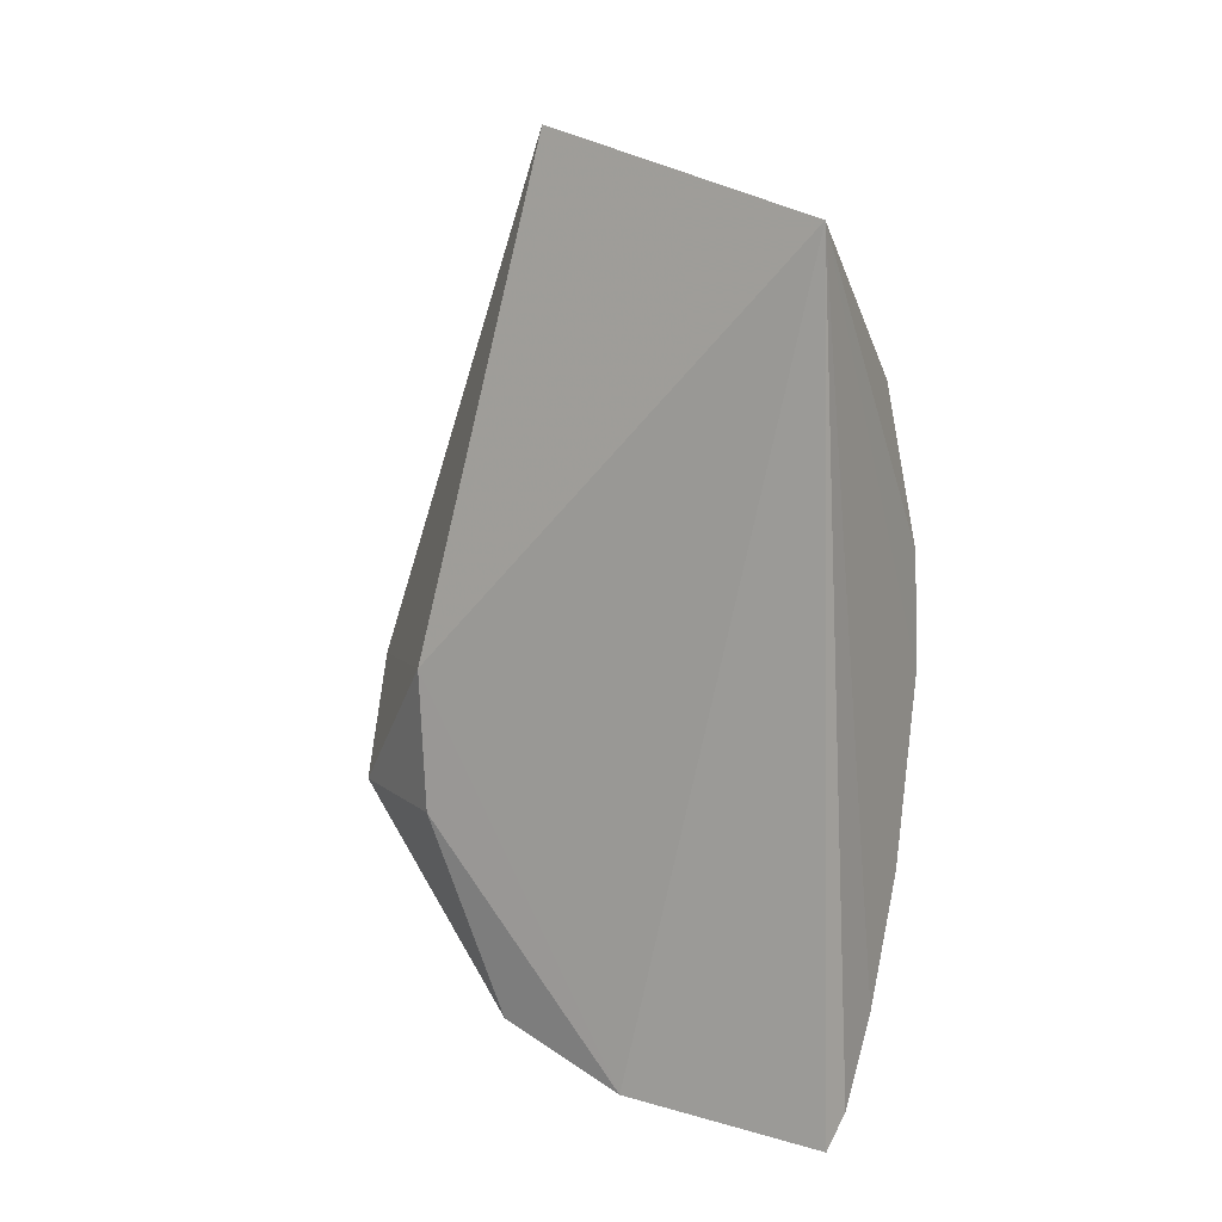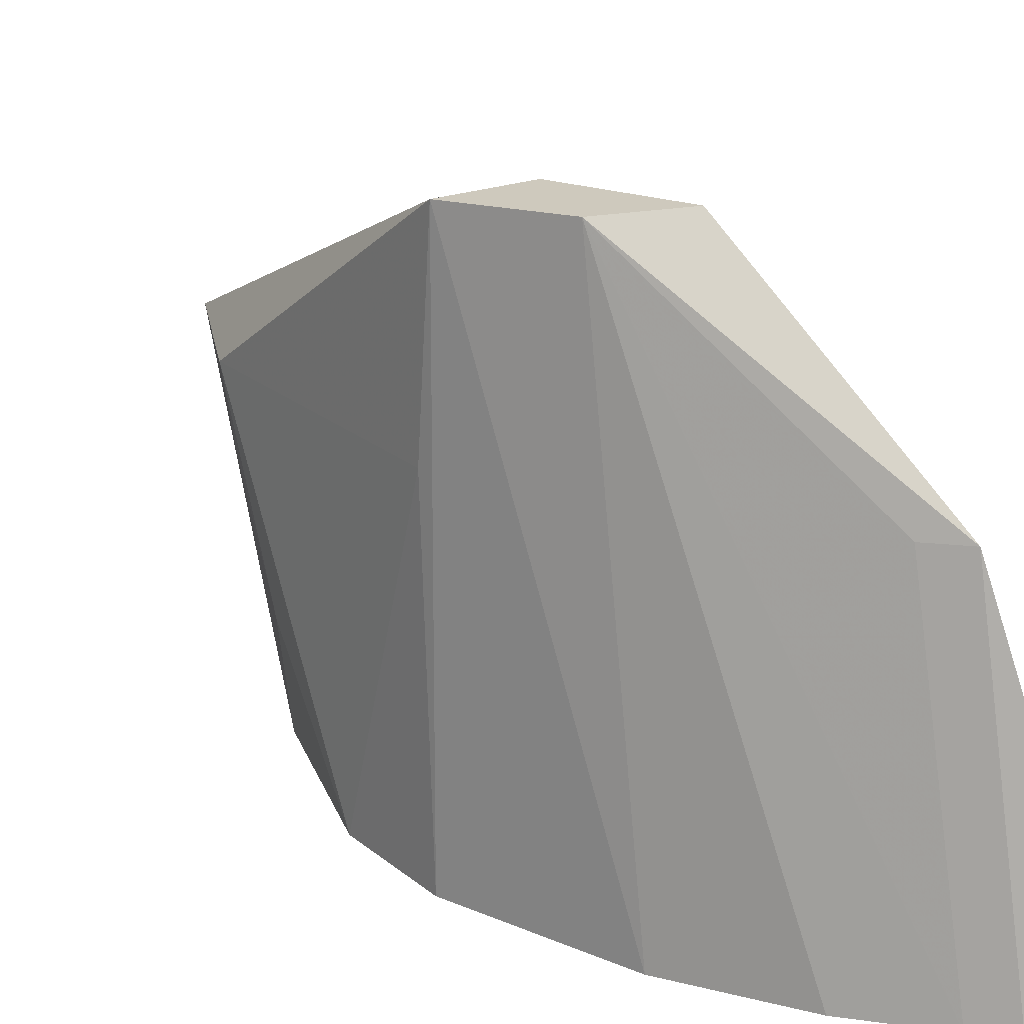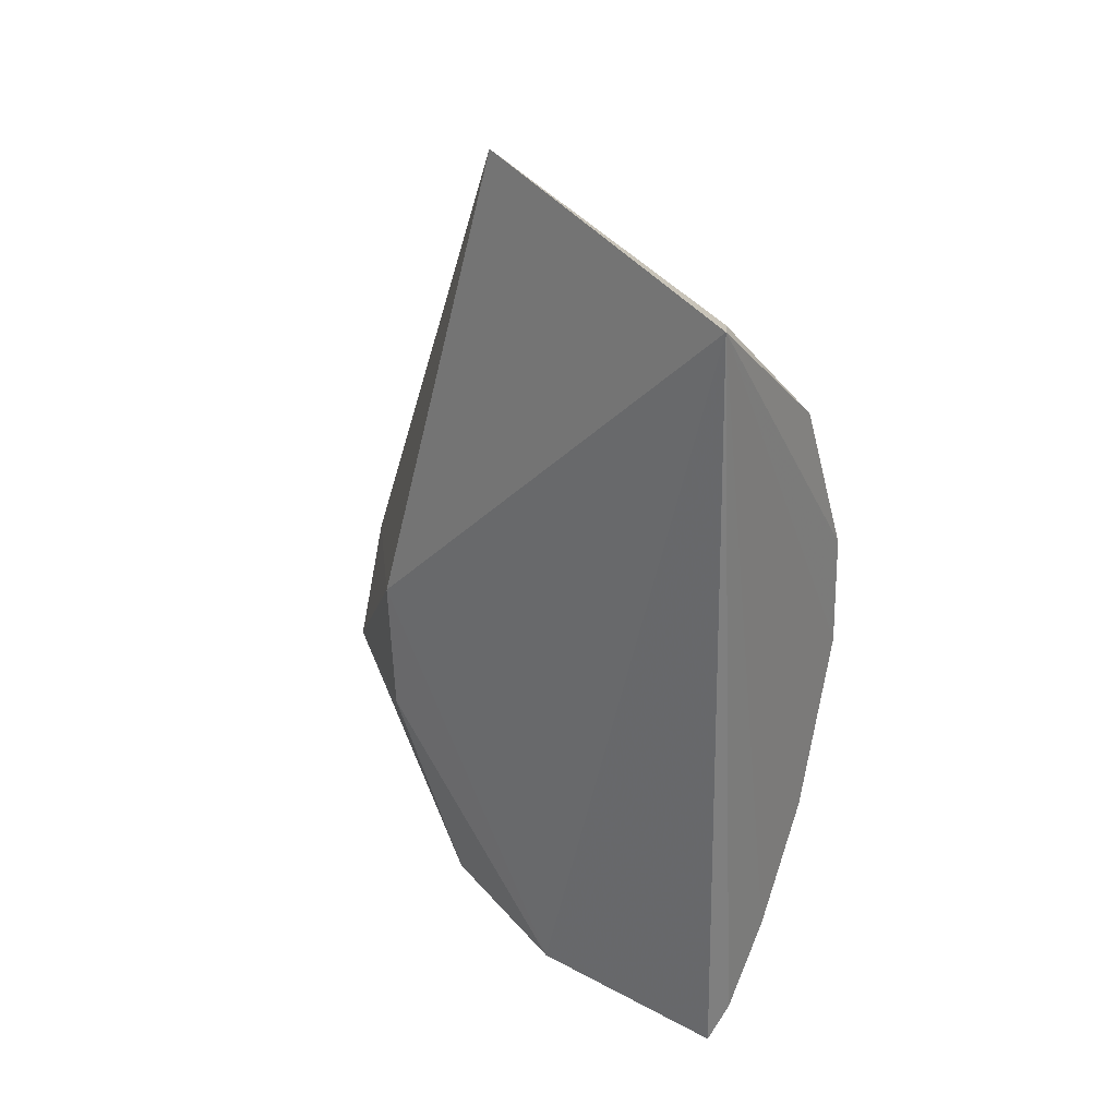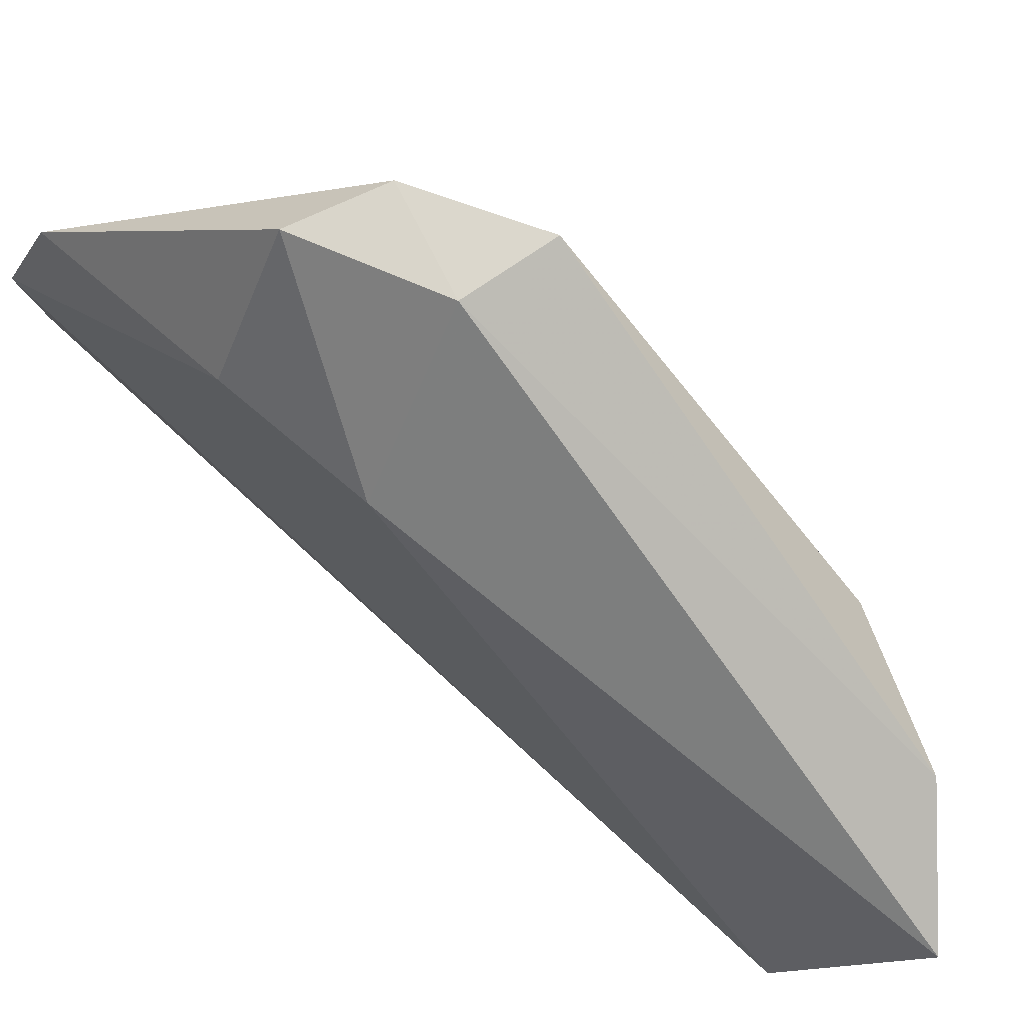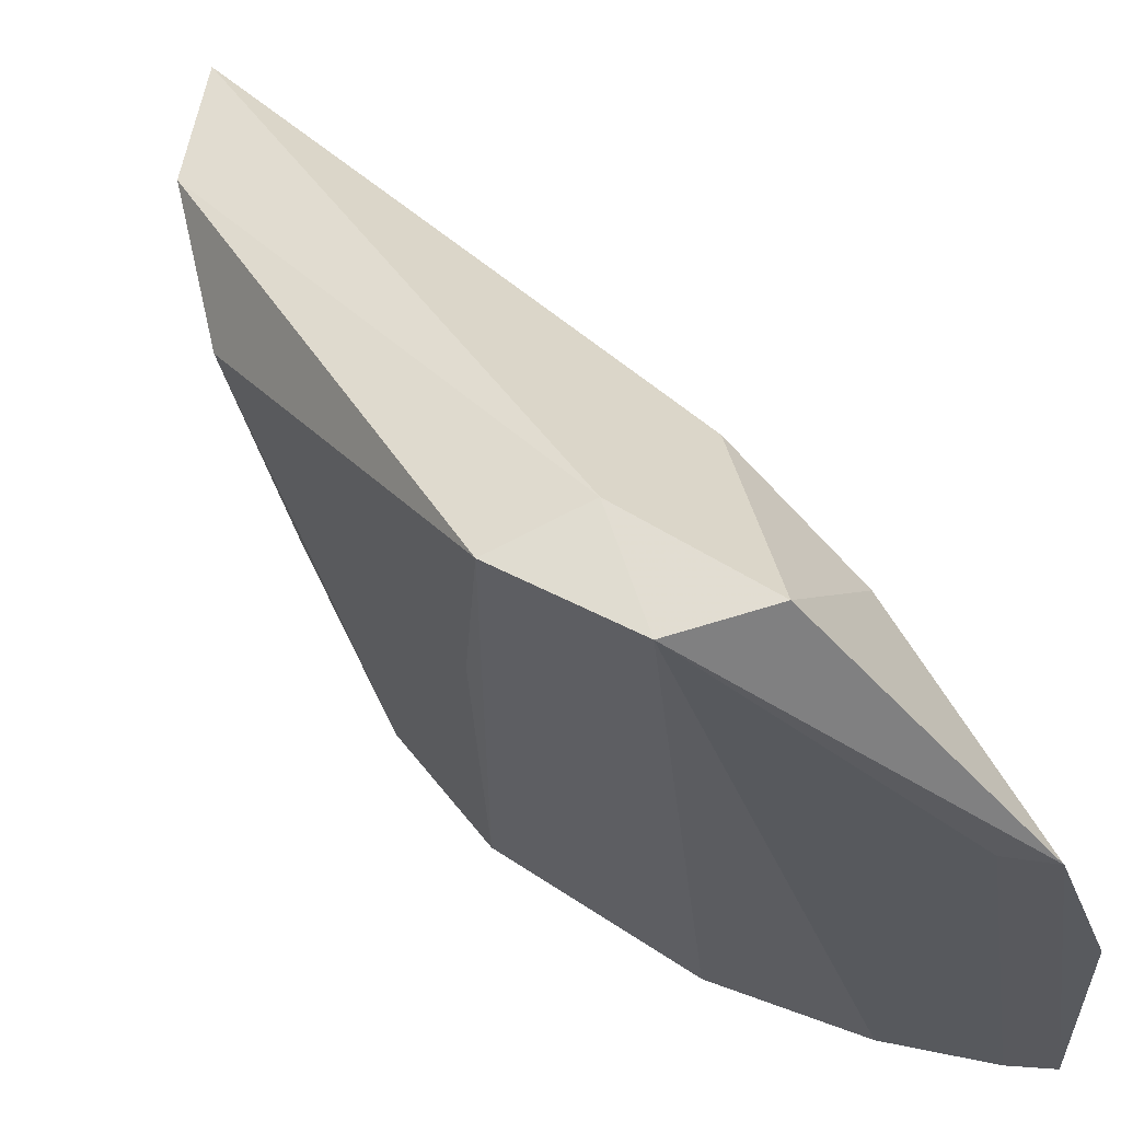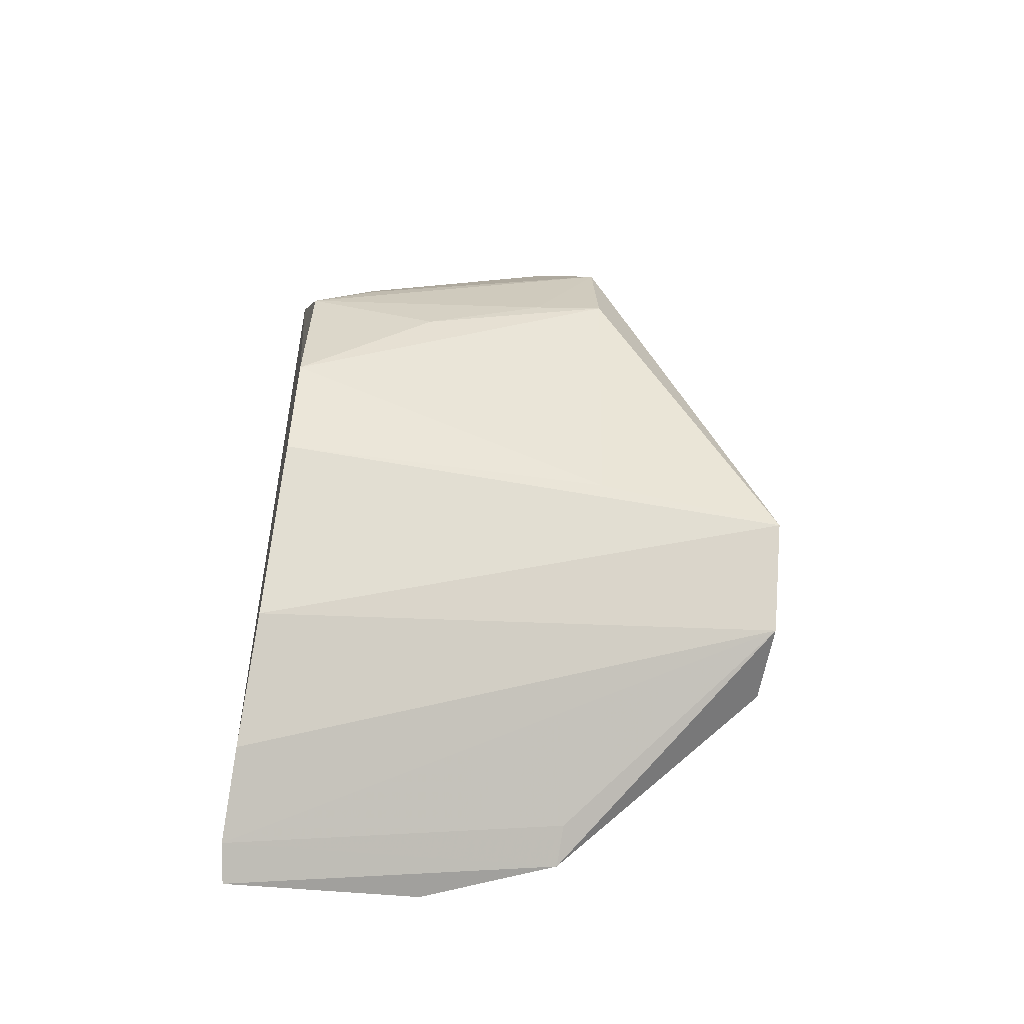
<metadata>
{"format":"obj","ext":"obj","renderer":"f3d","projection":"perspective","resolution":1024,"background":"white","views":[{"elev":13.9,"azim":-63.1,"up":"+Z"},{"elev":19.7,"azim":143.3,"up":"+Y"},{"elev":33.5,"azim":-54.0,"up":"+Z"},{"elev":77.9,"azim":-47.4,"up":"+Y"},{"elev":64.8,"azim":140.7,"up":"+Y"},{"elev":-40.6,"azim":76.9,"up":"+Z"}]}
</metadata>
<code>
v 0.03738 0.02294 0.09385
v 0.04751 0.00246 0.06813
v 0.04792 0.03764 0.05972
v 0.03223 0.01518 0.03552
v 0.03325 0.003326 0.08913
v 0.04371 0.001738 0.04869
v 0.0342 0.03038 0.06043
v 0.04723 0.02506 0.08002
v 0.04385 0.00334 0.07914
v 0.0475 0.002153 0.0604
v 0.04479 0.03775 0.0526
v 0.03332 0.001925 0.03425
v 0.04257 0.03805 0.05855
v 0.04789 0.02451 0.06094
v 0.04325 0.02574 0.08811
v 0.03937 0.008353 0.08621
v 0.04683 0.01188 0.07579
v 0.03966 0.03793 0.05046
v 0.03516 0.001465 0.03618
v 0.03401 0.02431 0.03805
v 0.0467 0.02025 0.07951
v 0.03528 0.004557 0.08837
v 0.04275 0.008059 0.08247
v 0.03915 0.001495 0.04106
v 0.03594 0.02434 0.04014
v 0.03385 0.02972 0.05111
f 7 5 1
f 7 4 5
f 9 5 2
f 10 6 3
f 10 2 5
f 10 5 6
f 11 3 6
f 12 5 4
f 13 7 1
f 13 3 11
f 14 8 2
f 14 3 8
f 14 10 3
f 14 2 10
f 15 8 3
f 15 13 1
f 15 3 13
f 17 9 2
f 17 2 8
f 18 13 11
f 18 7 13
f 19 5 12
f 20 12 4
f 20 19 12
f 20 18 11
f 21 15 9
f 21 8 15
f 21 17 8
f 21 9 17
f 22 16 1
f 22 1 5
f 22 5 9
f 22 9 16
f 23 15 1
f 23 1 16
f 23 16 9
f 23 9 15
f 24 6 5
f 24 5 19
f 24 19 11
f 24 11 6
f 25 20 11
f 25 11 19
f 25 19 20
f 26 20 4
f 26 4 7
f 26 7 18
f 26 18 20

</code>
